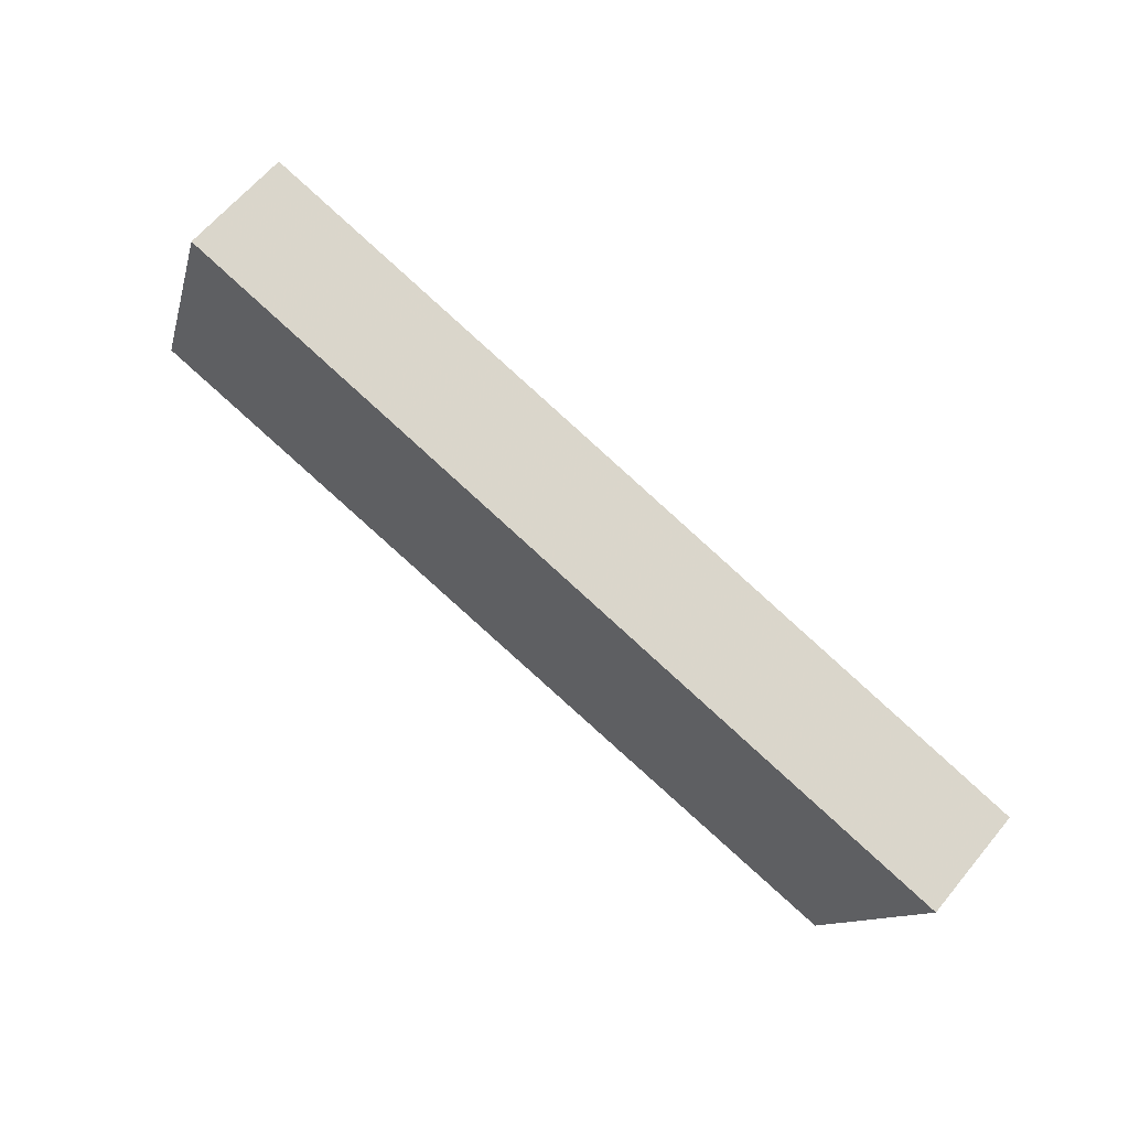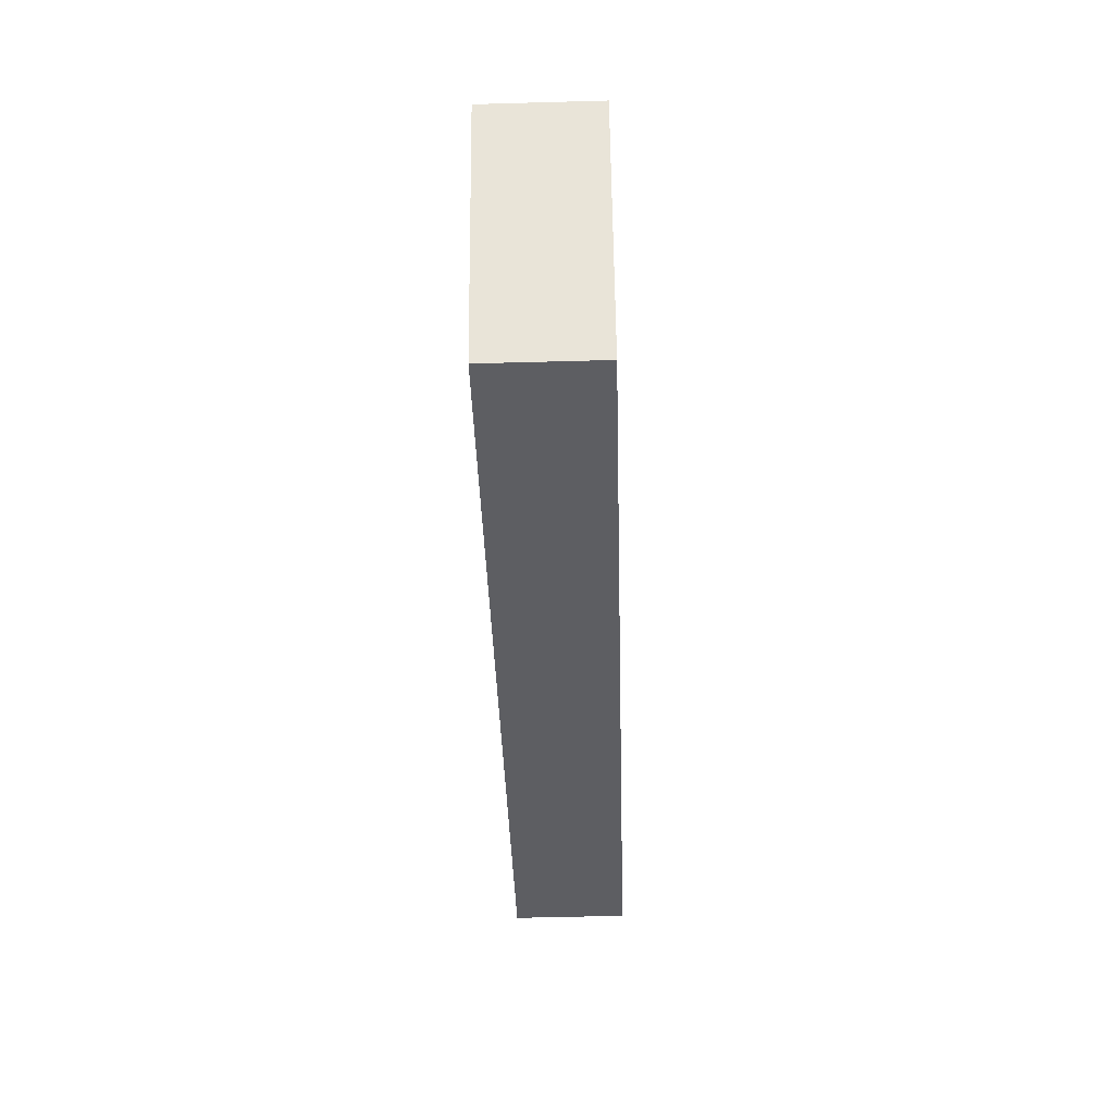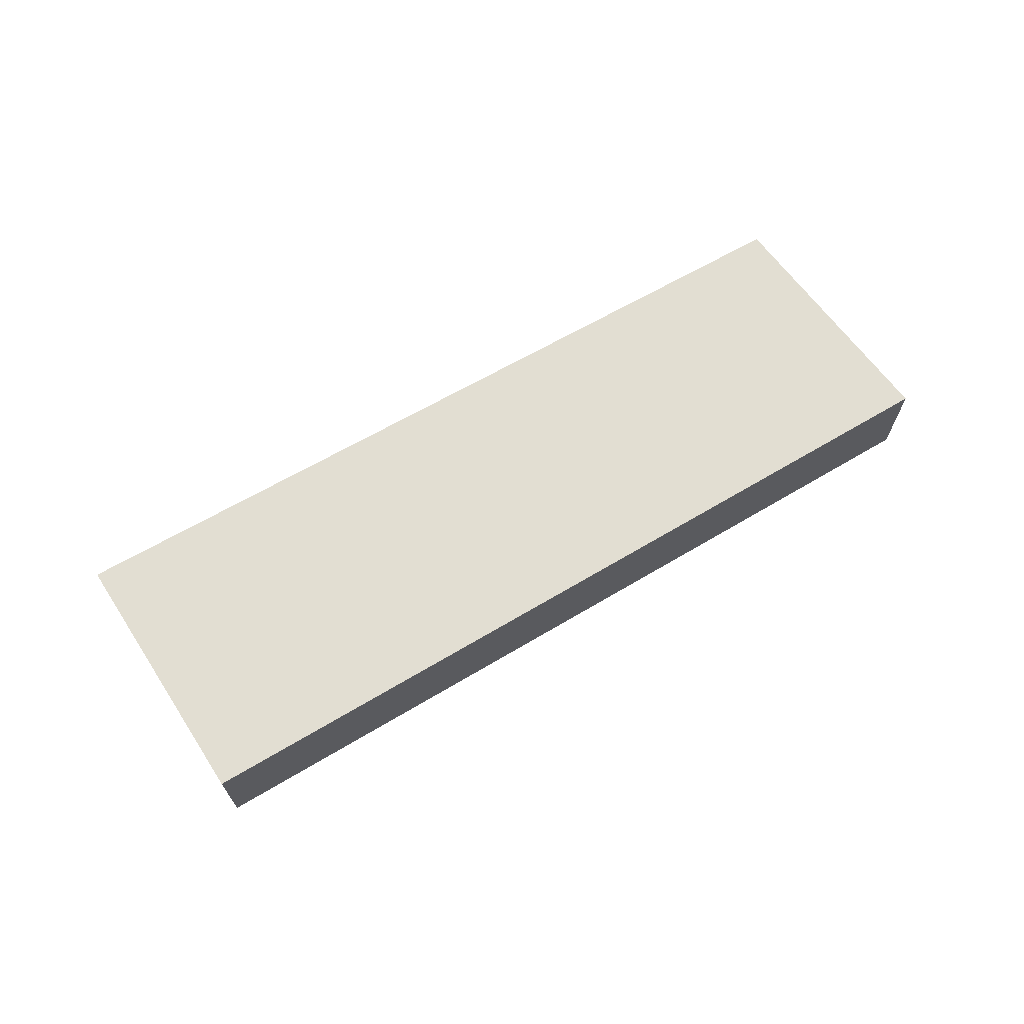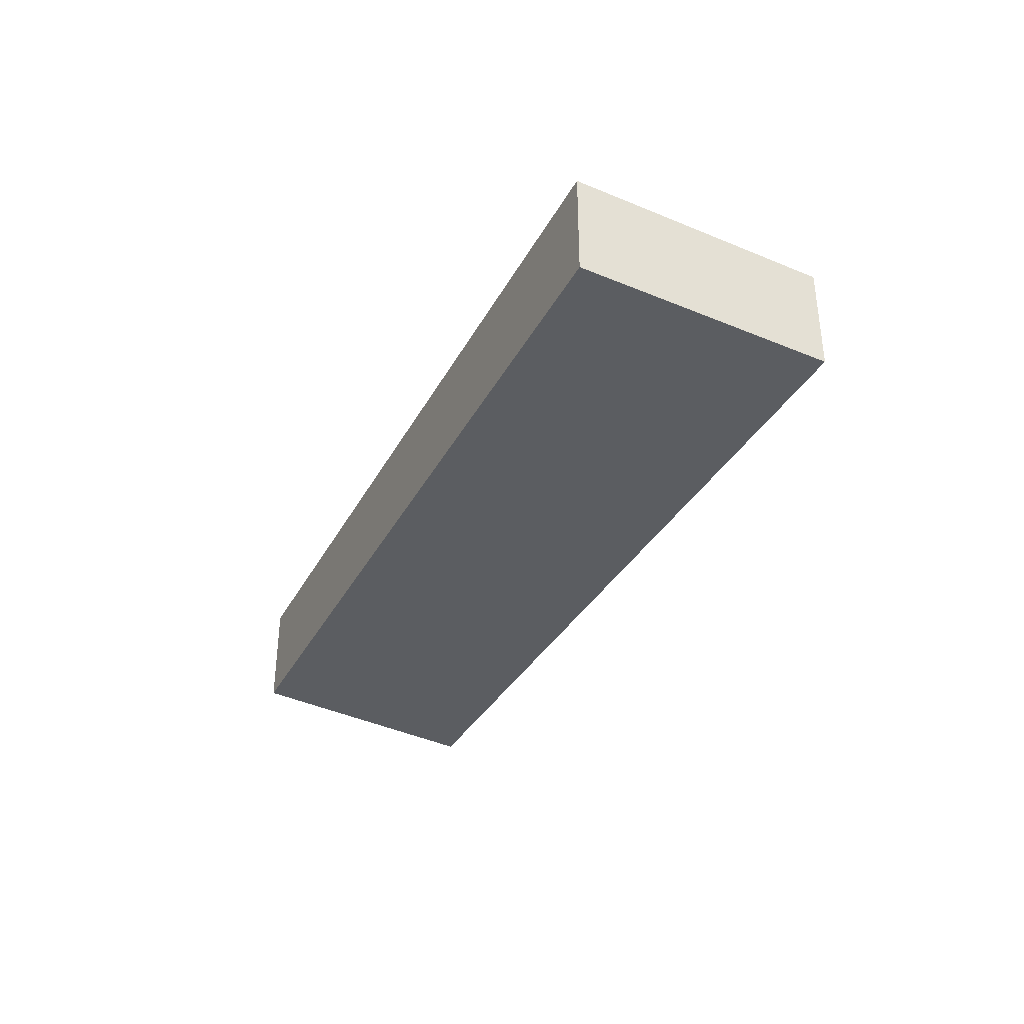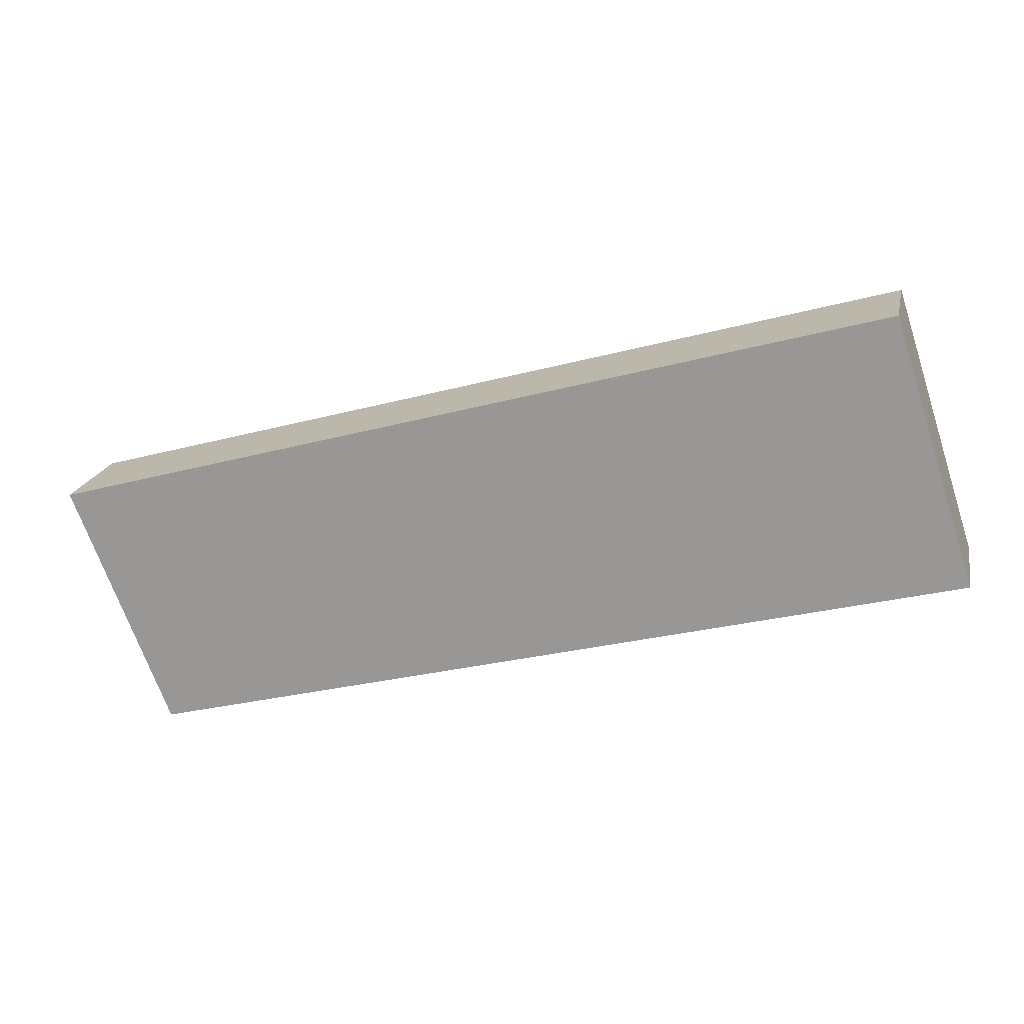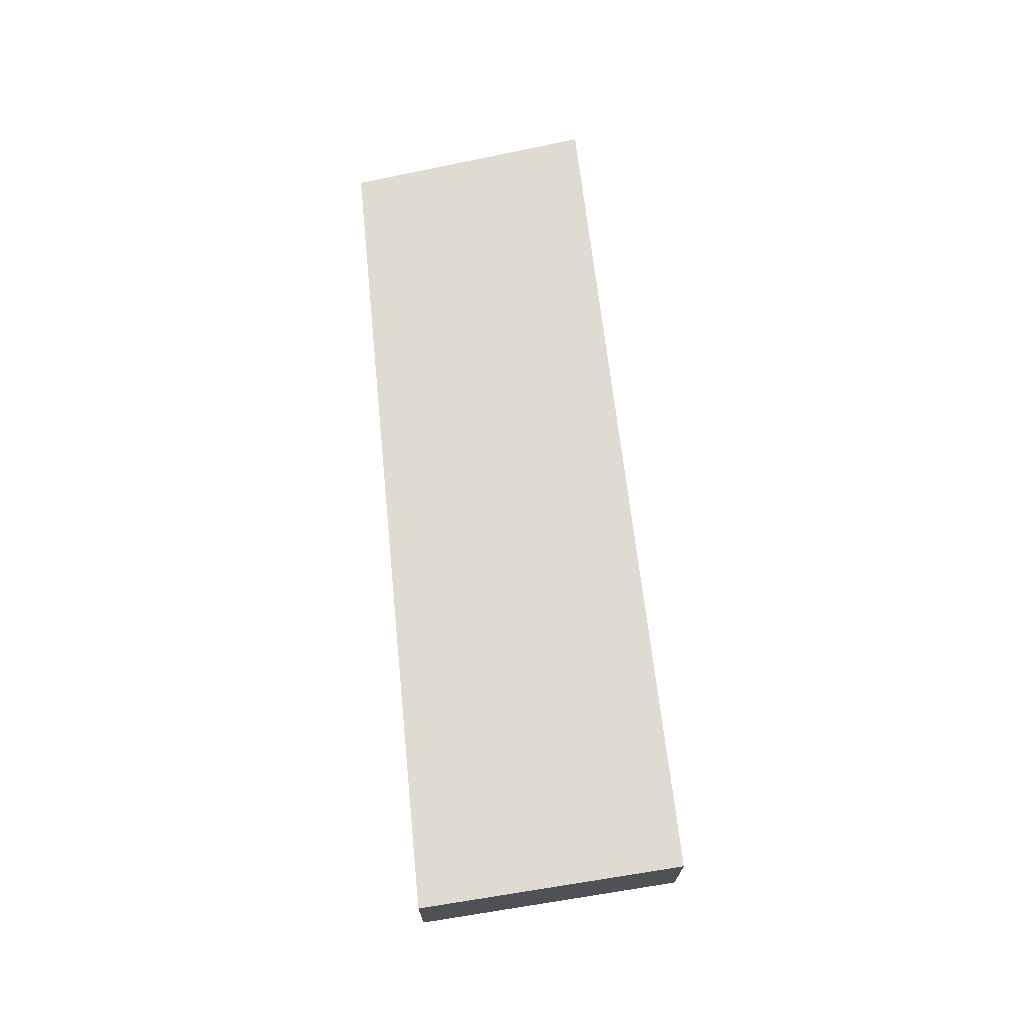
<metadata>
{"format":"obj","ext":"obj","renderer":"f3d","projection":"perspective","resolution":1024,"background":"white","views":[{"elev":63.5,"azim":39.6,"up":"+Z"},{"elev":-53.0,"azim":91.7,"up":"+Z"},{"elev":67.9,"azim":-15.2,"up":"+Y"},{"elev":-35.9,"azim":-100.8,"up":"+Y"},{"elev":18.9,"azim":-168.1,"up":"+Z"},{"elev":69.8,"azim":-81.2,"up":"+Y"}]}
</metadata>
<code>
v -7.252 -0.1639 4.919
v -6.992 -0.1639 4.847
v -7.023 -0.1639 4.772
v -7.278 -0.1639 4.838
v -7.252 -0.1986 4.919
v -7.278 -0.1986 4.838
v -7.023 -0.1986 4.772
v -6.992 -0.1986 4.847
v -7.278 -0.1986 4.838
v -7.252 -0.1986 4.919
v -7.252 -0.1639 4.919
v -7.278 -0.1639 4.838
v -7.023 -0.1986 4.772
v -7.278 -0.1986 4.838
v -7.278 -0.1639 4.838
v -7.023 -0.1639 4.772
v -6.992 -0.1986 4.847
v -7.023 -0.1986 4.772
v -7.023 -0.1639 4.772
v -6.992 -0.1639 4.847
v -7.252 -0.1986 4.919
v -6.992 -0.1986 4.847
v -6.992 -0.1639 4.847
v -7.252 -0.1639 4.919
f 1 2 3
f 1 3 4
f 5 6 7
f 5 7 8
f 9 10 11
f 9 11 12
f 13 14 15
f 13 15 16
f 17 18 19
f 17 19 20
f 21 22 23
f 21 23 24

</code>
